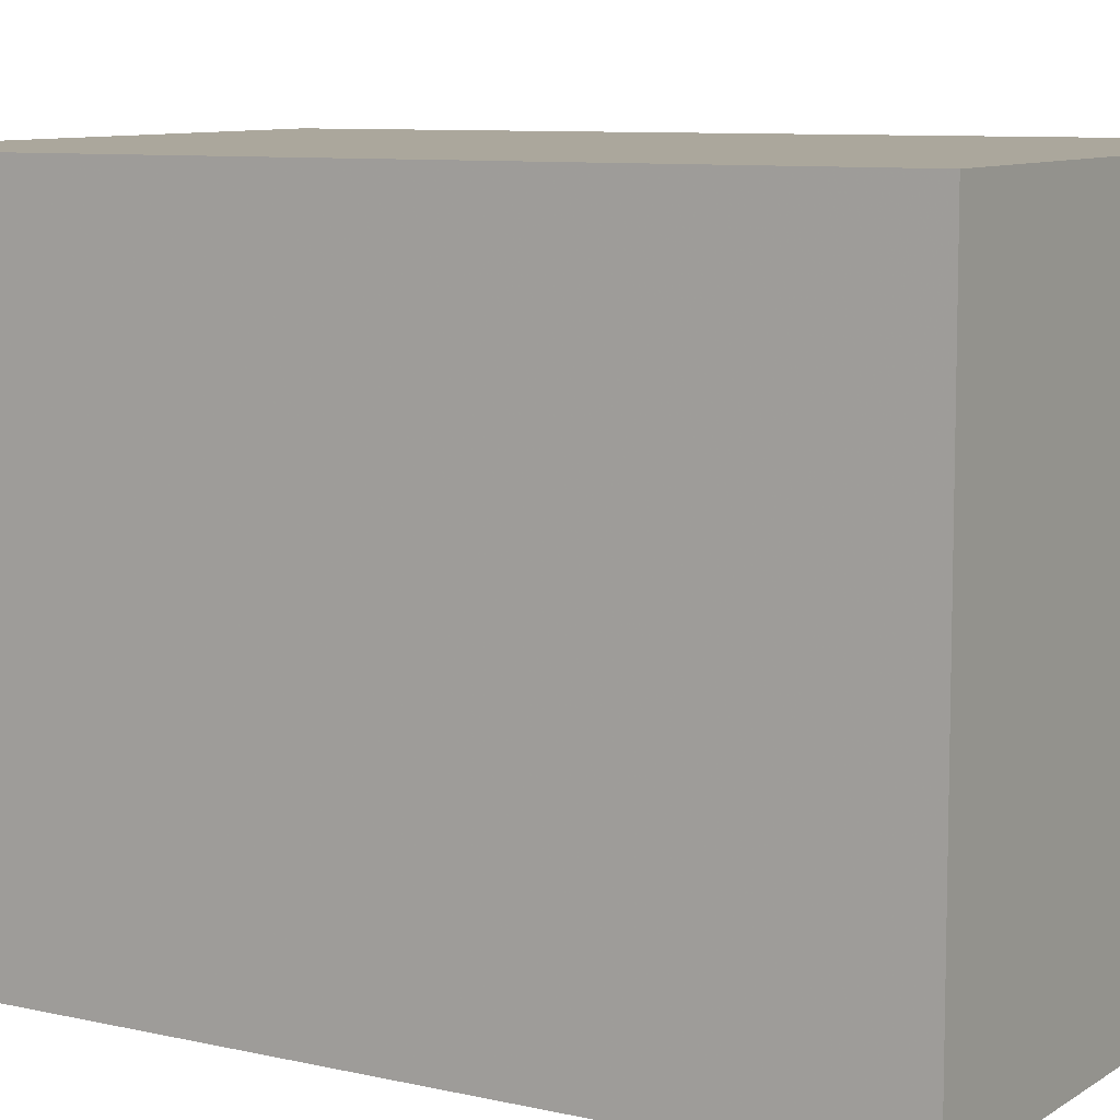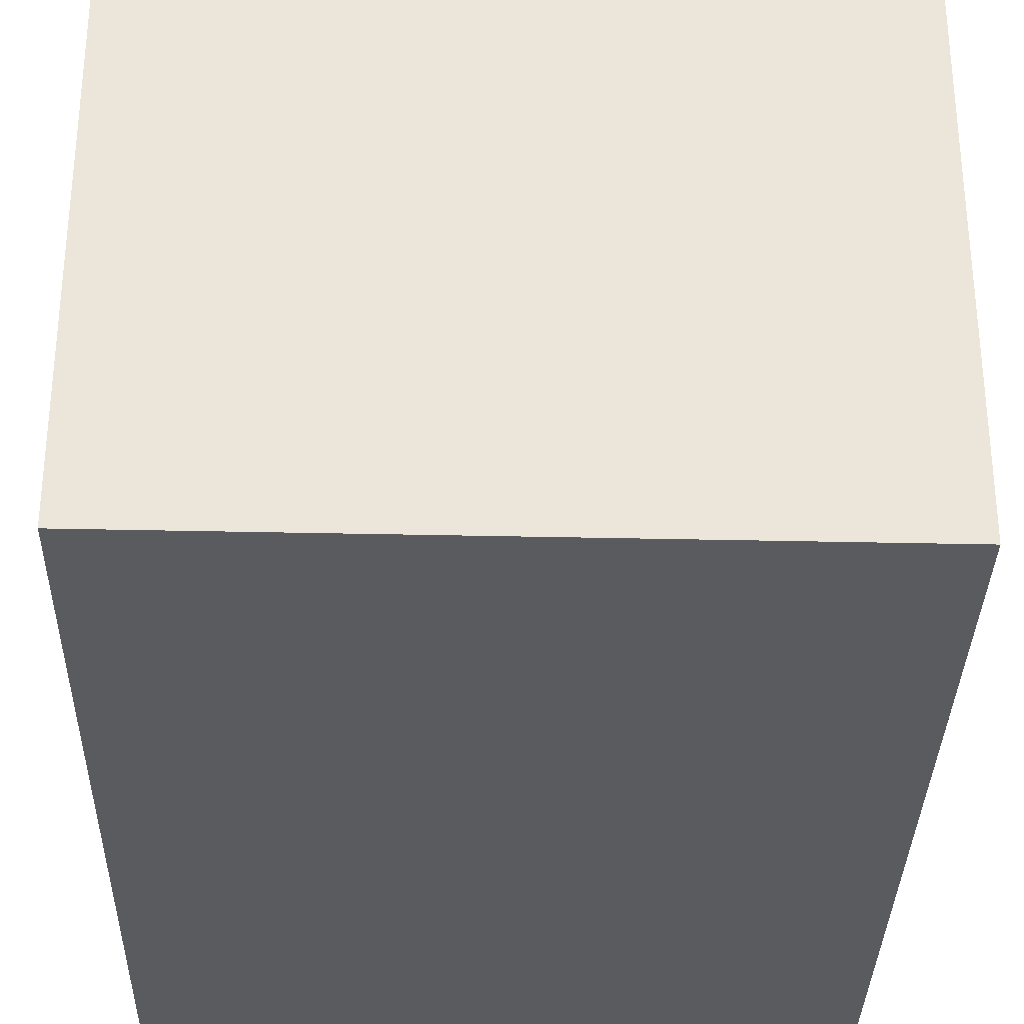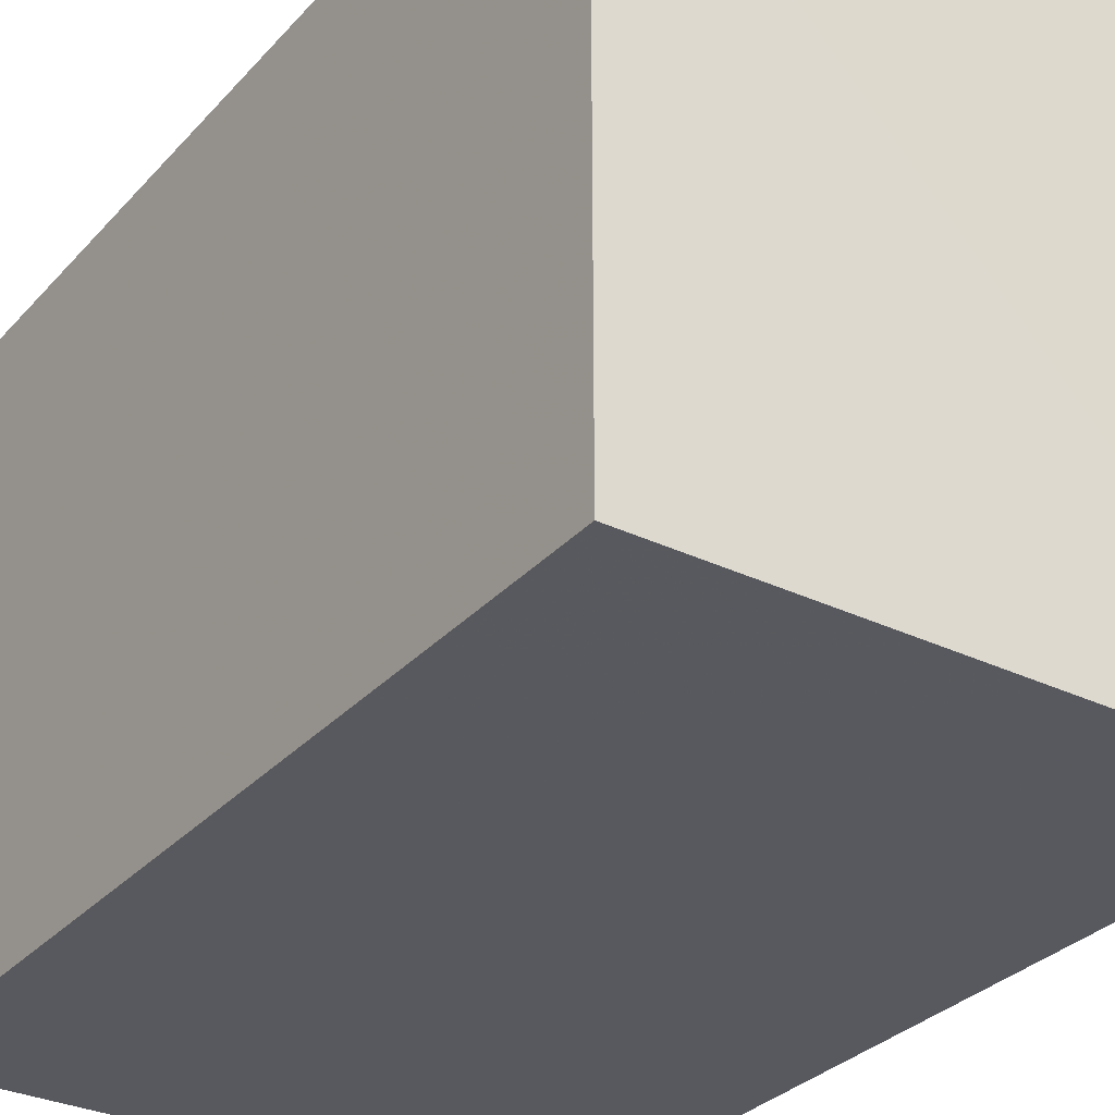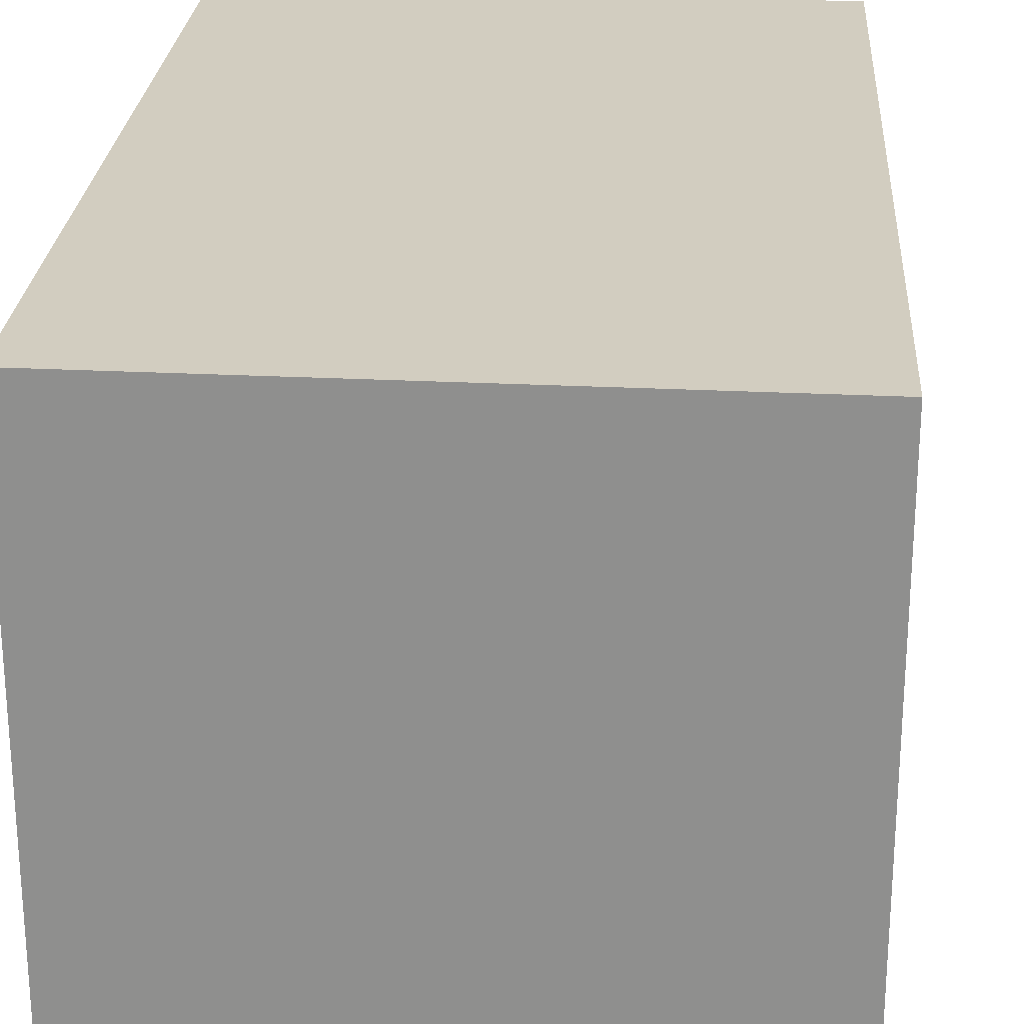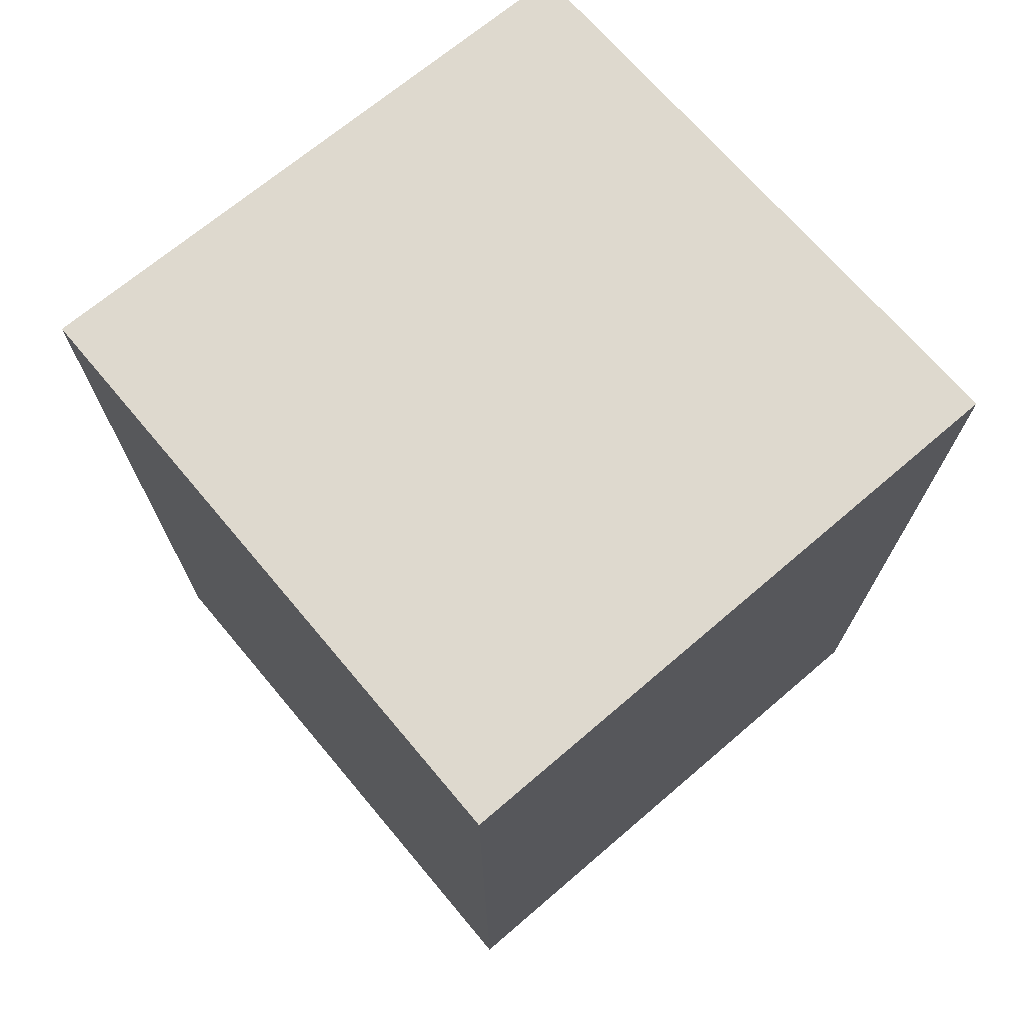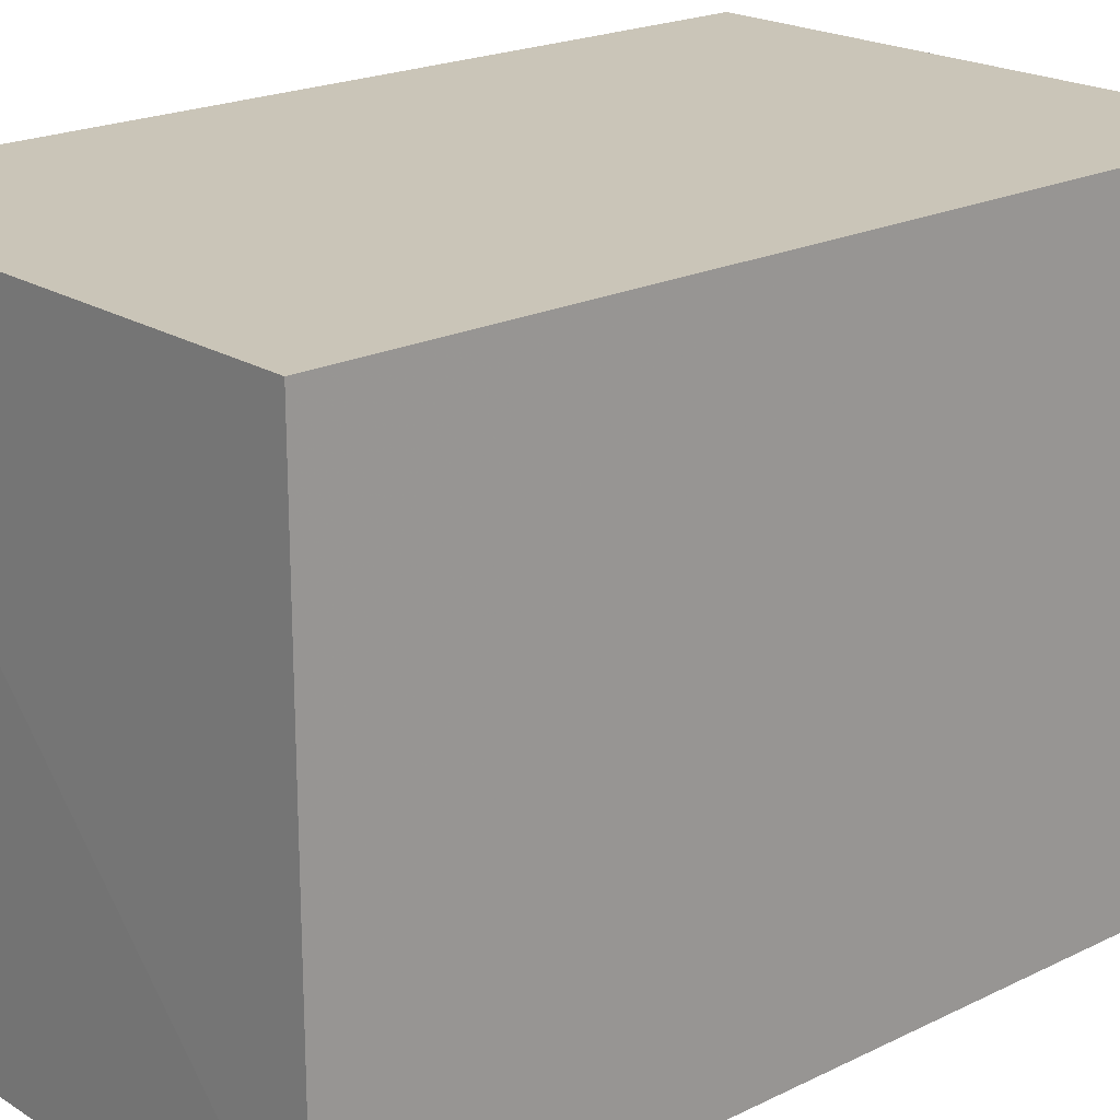
<metadata>
{"format":"obj","ext":"obj","renderer":"f3d","projection":"perspective","resolution":1024,"background":"white","views":[{"elev":8.5,"azim":122.2,"up":"+Y"},{"elev":-32.6,"azim":178.9,"up":"+Y"},{"elev":-31.3,"azim":145.6,"up":"+Y"},{"elev":24.5,"azim":3.6,"up":"+Y"},{"elev":71.6,"azim":-39.6,"up":"+Z"},{"elev":20.4,"azim":-131.3,"up":"+Y"}]}
</metadata>
<code>
o 2225
v 2220 1863 7.415
v 2220 1863 7.415
v 2220 1863 7.43
v 2220 1863 7.415
v 2220 1863 7.43
v 2220 1863 7.43
v 2220 1863 7.43
v 2220 1863 7.43
v 2220 1863 7.43
v 2220 1863 7.43
v 2220 1863 7.415
v 2220 1863 7.415
v 2220 1863 7.415
v 2220 1863 7.415
v 2220 1863 7.415
v 2220 1863 7.43
v 2220 1863 7.415
v 2220 1863 7.43
v 2220 1863 7.415
v 2220 1863 7.415
v 2220 1863 7.415
v 2220 1863 7.415
v 2220 1863 7.415
v 2220 1863 7.43
v 2220 1863 7.415
v 2220 1863 7.43
f 1 2 3
f 3 4 5
f 3 6 7
f 8 9 6
f 10 11 7
f 12 13 10
f 14 15 16
f 16 17 18
f 19 17 20
f 21 22 17
f 23 21 24
f 24 25 26

</code>
